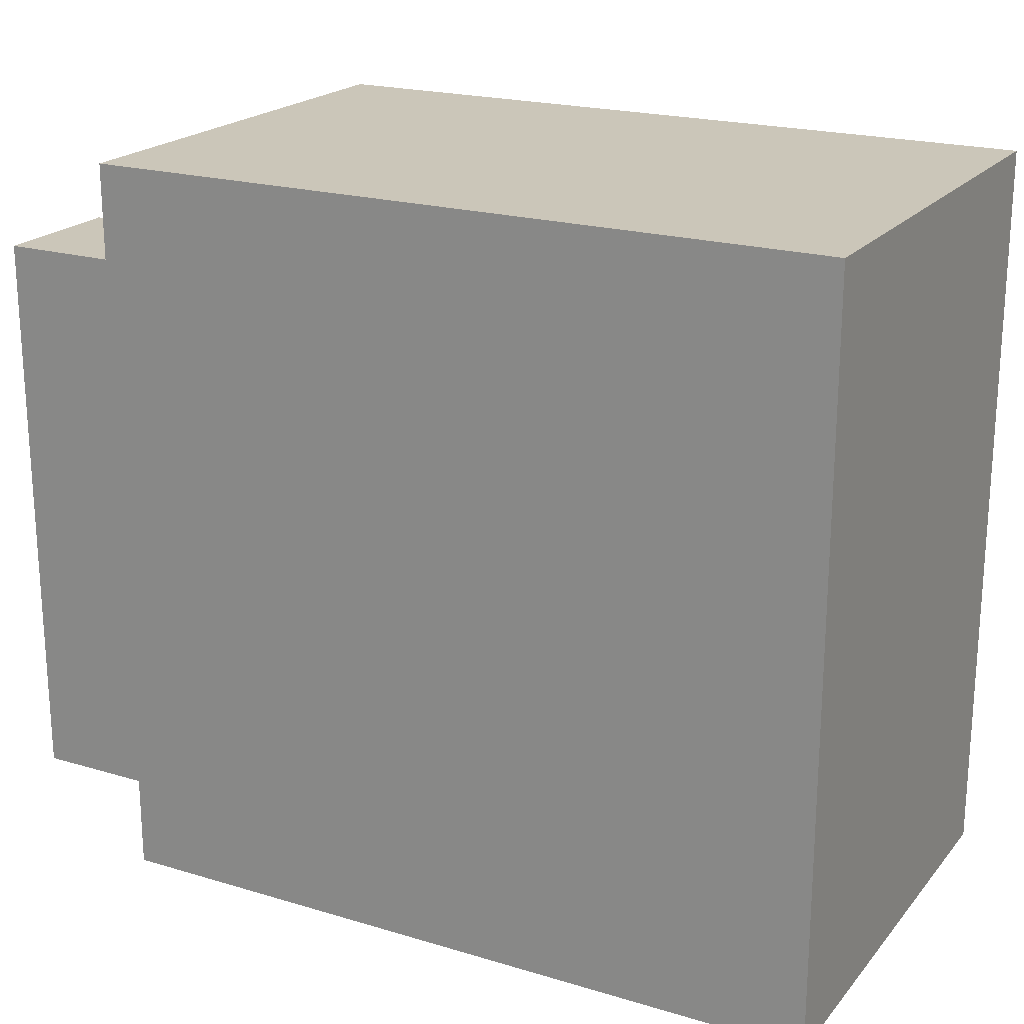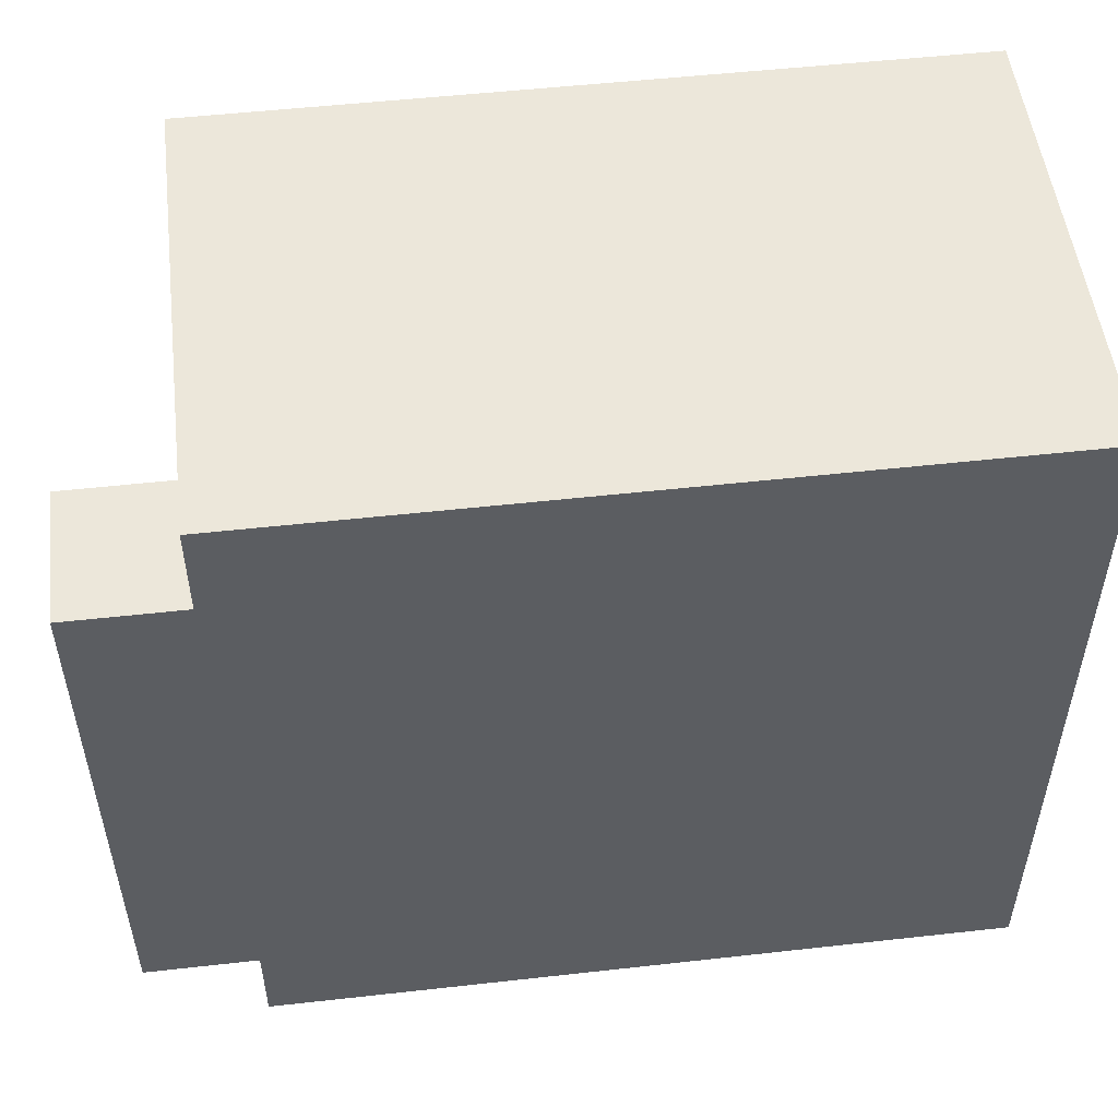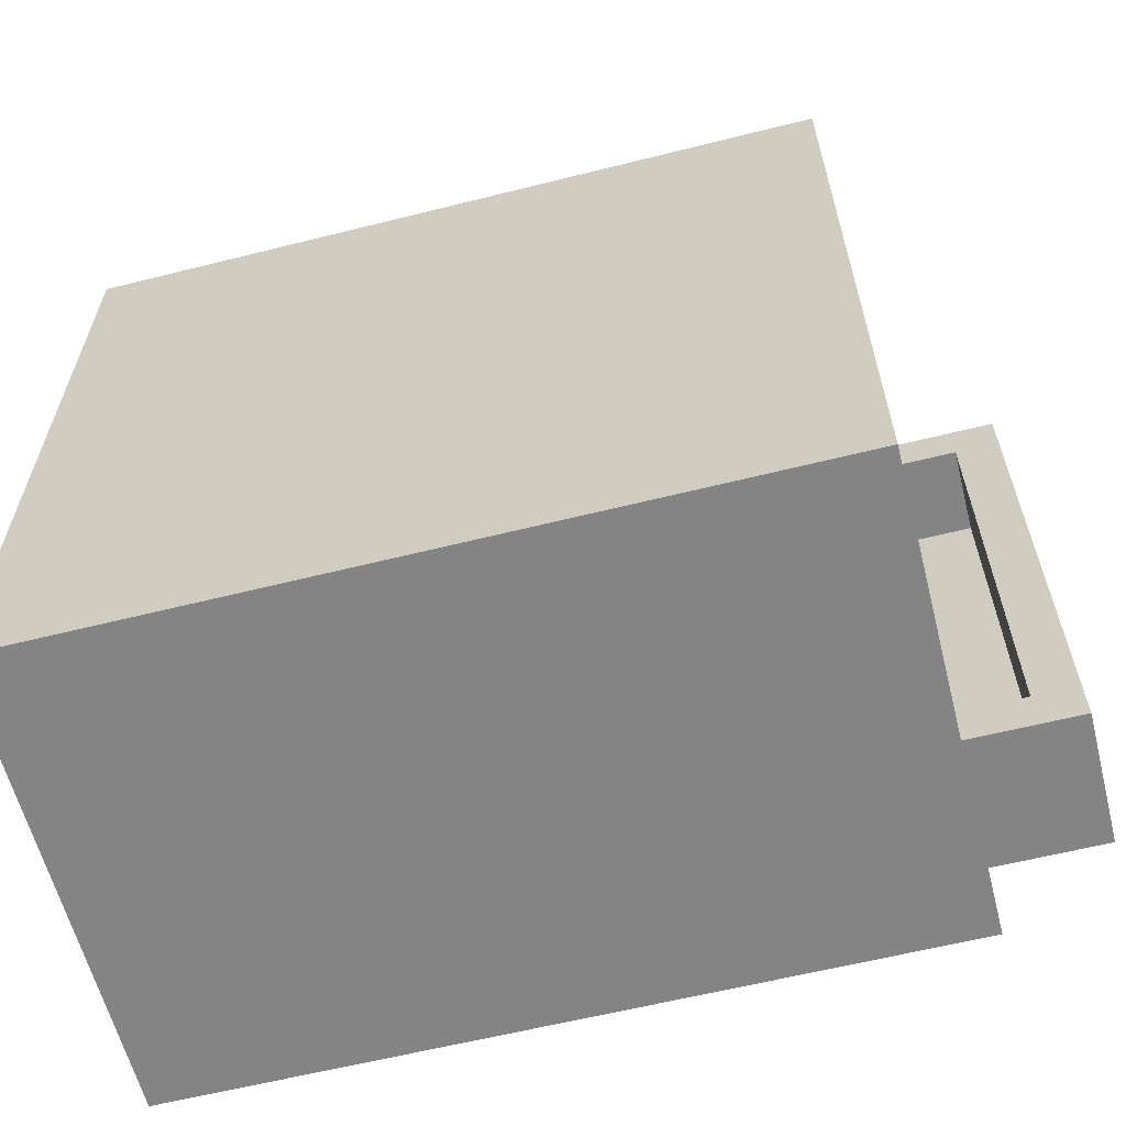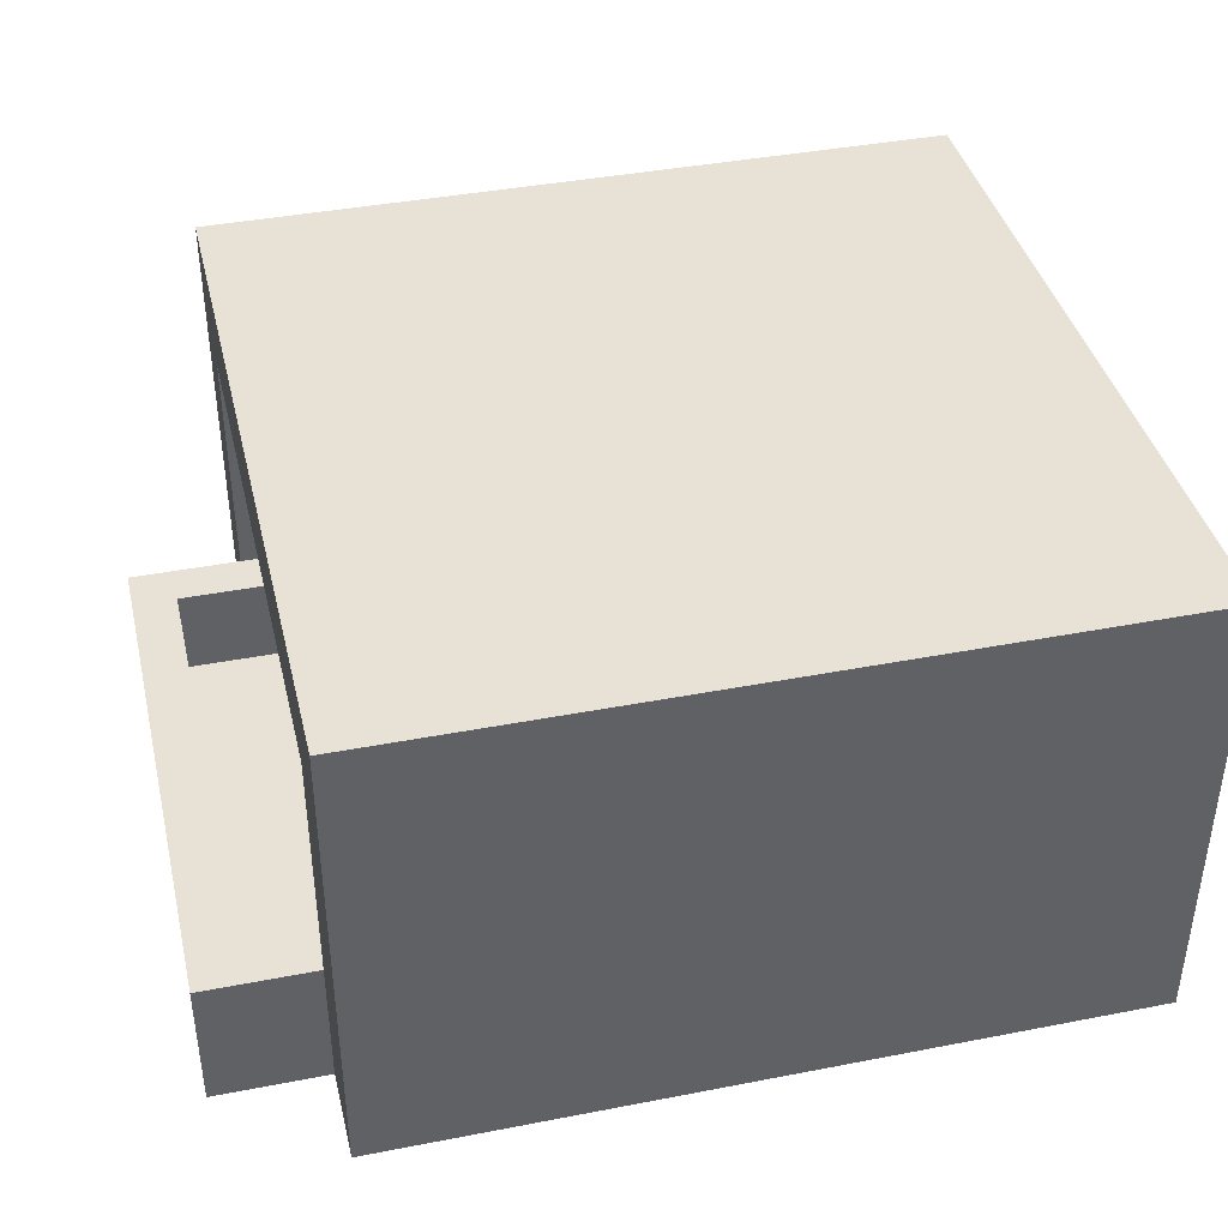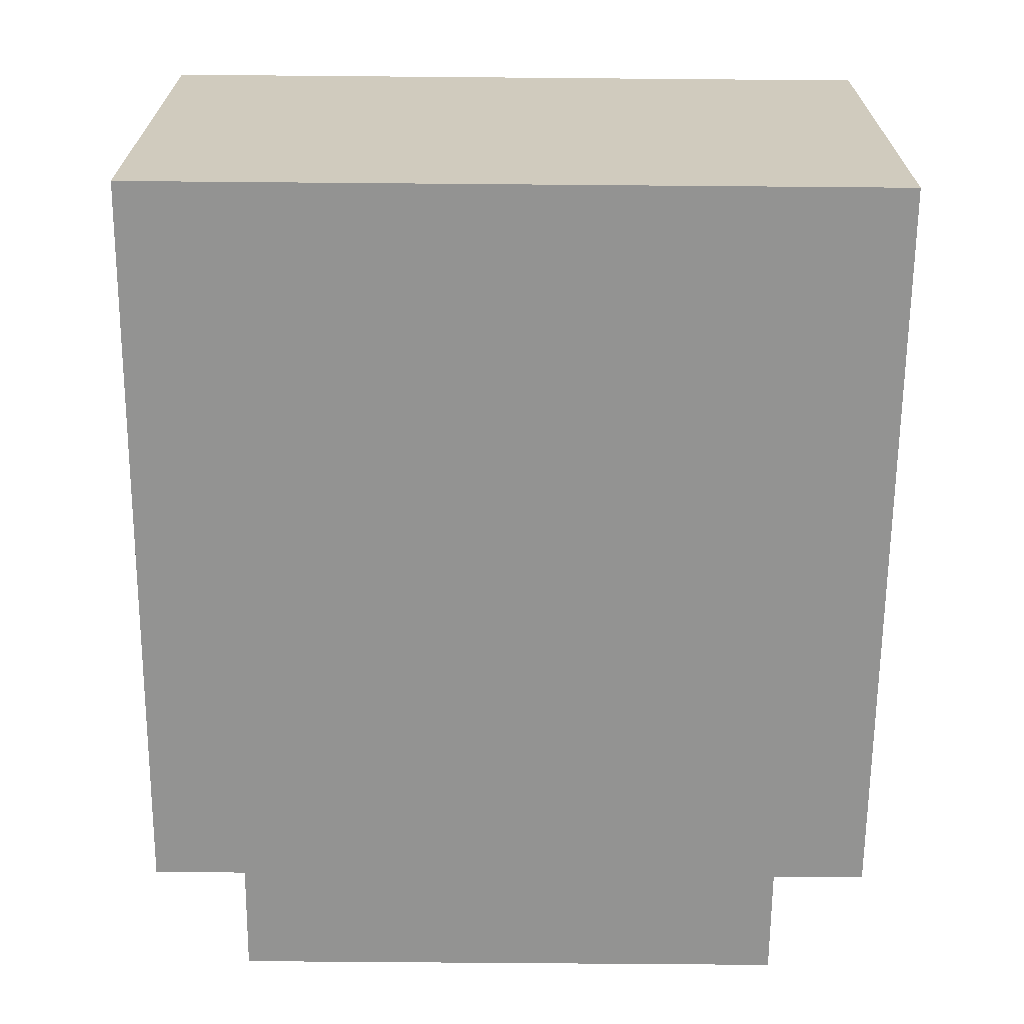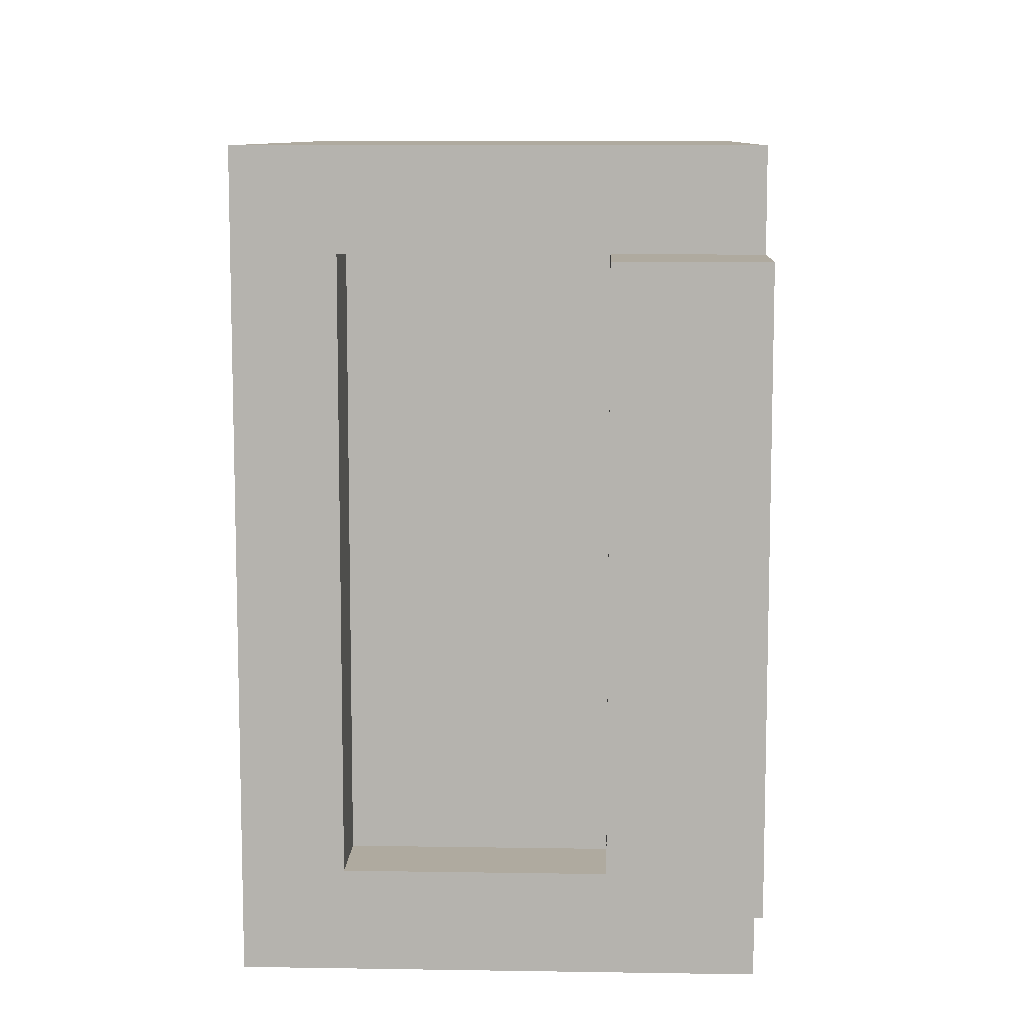
<metadata>
{"format":"obj","ext":"obj","renderer":"f3d","projection":"perspective","resolution":1024,"background":"white","views":[{"elev":20.8,"azim":28.3,"up":"+Z"},{"elev":51.9,"azim":-6.9,"up":"+Z"},{"elev":-61.4,"azim":-165.7,"up":"+Z"},{"elev":40.2,"azim":-13.4,"up":"+Y"},{"elev":-66.7,"azim":89.5,"up":"+Y"},{"elev":9.4,"azim":-87.6,"up":"+Z"}]}
</metadata>
<code>
g G-__555933
v -0.4004 0.06 0.3159
v -0.5913 0.06 -0.3159
v -0.5913 0.06 0.3159
v -0.4004 0.06 -0.3159
v -0.5004 0.625 0.5
v -0.5004 0.5 0.375
v -0.5004 0 0.5
v -0.5004 0.625 -0.5
v -0.5004 0.5 -0.375
v -0.5004 0.18 -0.375
v -0.5004 0 -0.375
v -0.5004 0 -0.5
v -0.5004 0 0.375
v -0.5004 0.18 0.375
v 0.4996 0 -0.5
v 0.4996 0 0.5
v -0.6504 0 -0.375
v -0.6504 0 0.375
v -0.4004 0.5 -0.375
v -0.4004 0.5 0.375
v 0.4996 0.625 0.5
v 0.4996 0.625 -0.5
v -0.6504 0.18 -0.375
v -0.6504 0.18 0.375
v -0.5913 0.18 0.3159
v -0.5913 0.18 -0.3159
v -0.4004 0.18 0.375
v -0.4004 0.18 0.3159
v -0.4004 0.18 -0.3159
v -0.4004 0.18 -0.375
g G-__555933_G-__555933_Brick
f 1 2 3
f 2 1 4
f 5 6 7
f 6 5 8
f 6 8 9
f 9 8 10
f 10 8 11
f 11 8 12
f 6 13 7
f 13 6 14
f 15 11 12
f 11 15 13
f 13 15 7
f 7 15 16
f 17 13 18
f 13 17 11
f 19 6 9
f 6 19 20
f 15 21 16
f 21 15 22
f 23 18 24
f 18 23 17
f 2 25 3
f 25 2 26
f 23 11 17
f 11 23 10
f 14 18 13
f 18 14 24
g G-__555933_G-__555933_Glass
f 19 27 20
f 27 19 28
f 1 28 19
f 1 19 29
f 29 19 30
f 4 1 29
g G-__555933_G-__555933_Brick
f 21 7 16
f 7 21 5
f 24 25 23
f 25 24 14
f 25 14 28
f 28 14 27
f 23 26 10
f 26 23 25
f 10 26 29
f 10 29 30
f 25 1 3
f 1 25 28
f 19 10 30
f 10 19 9
f 6 27 14
f 27 6 20
f 29 2 4
f 2 29 26
f 8 15 12
f 15 8 22
f 21 8 5
f 8 21 22

</code>
